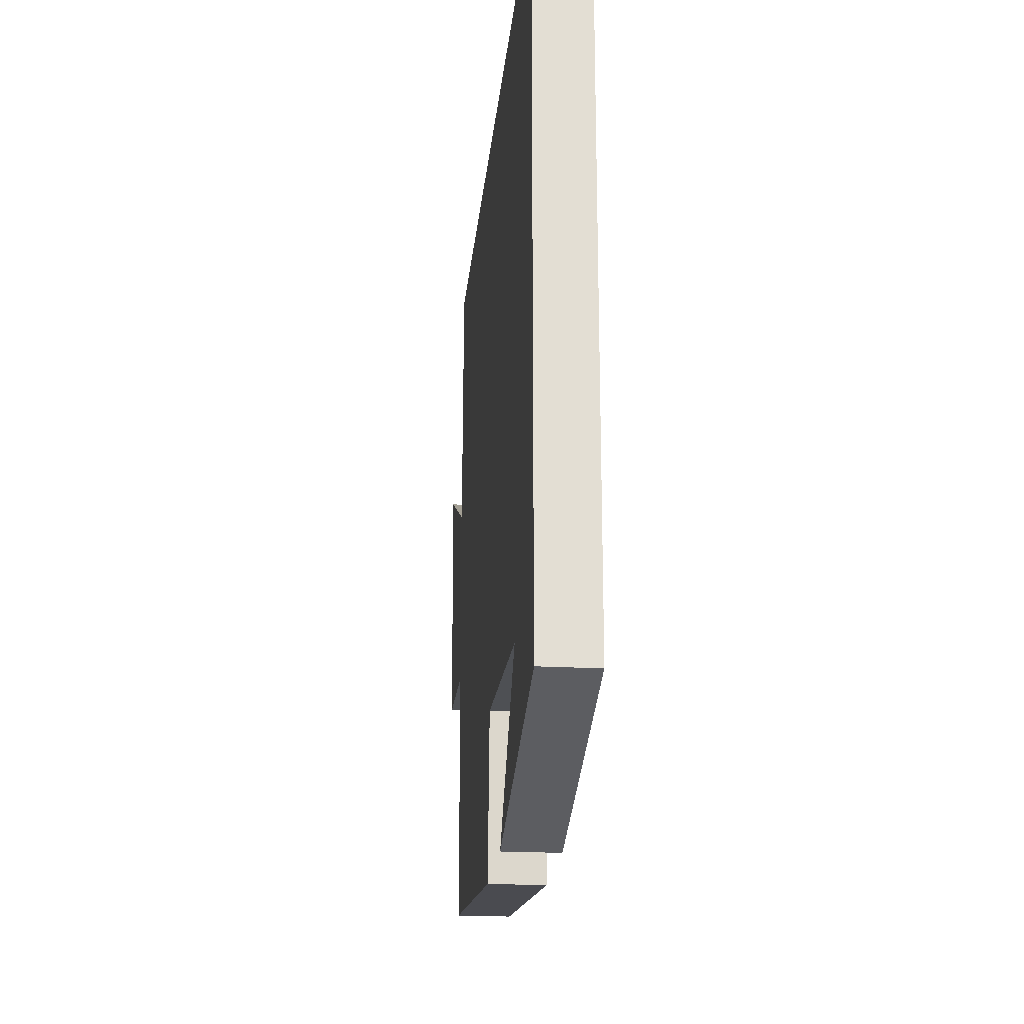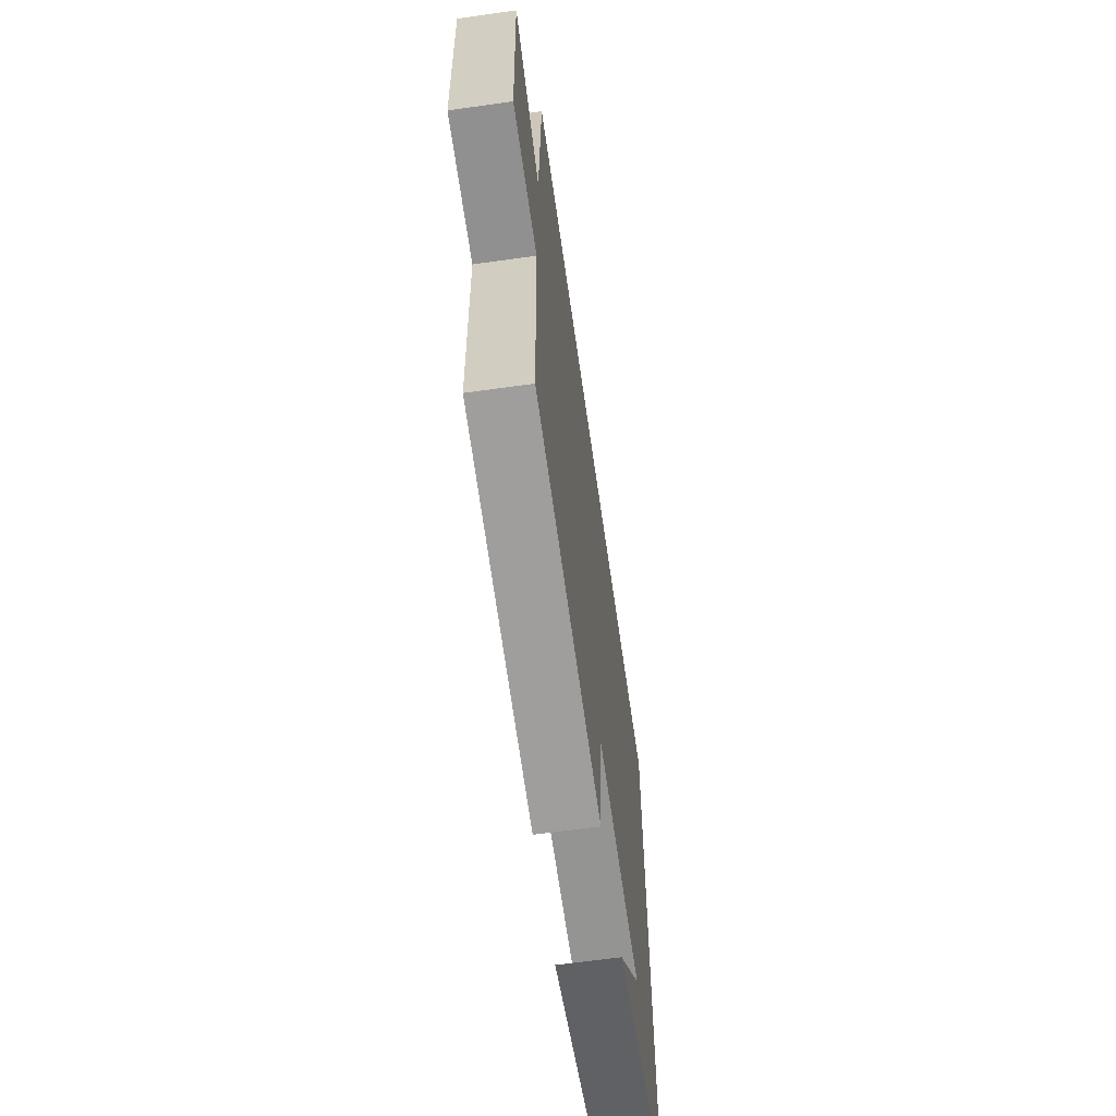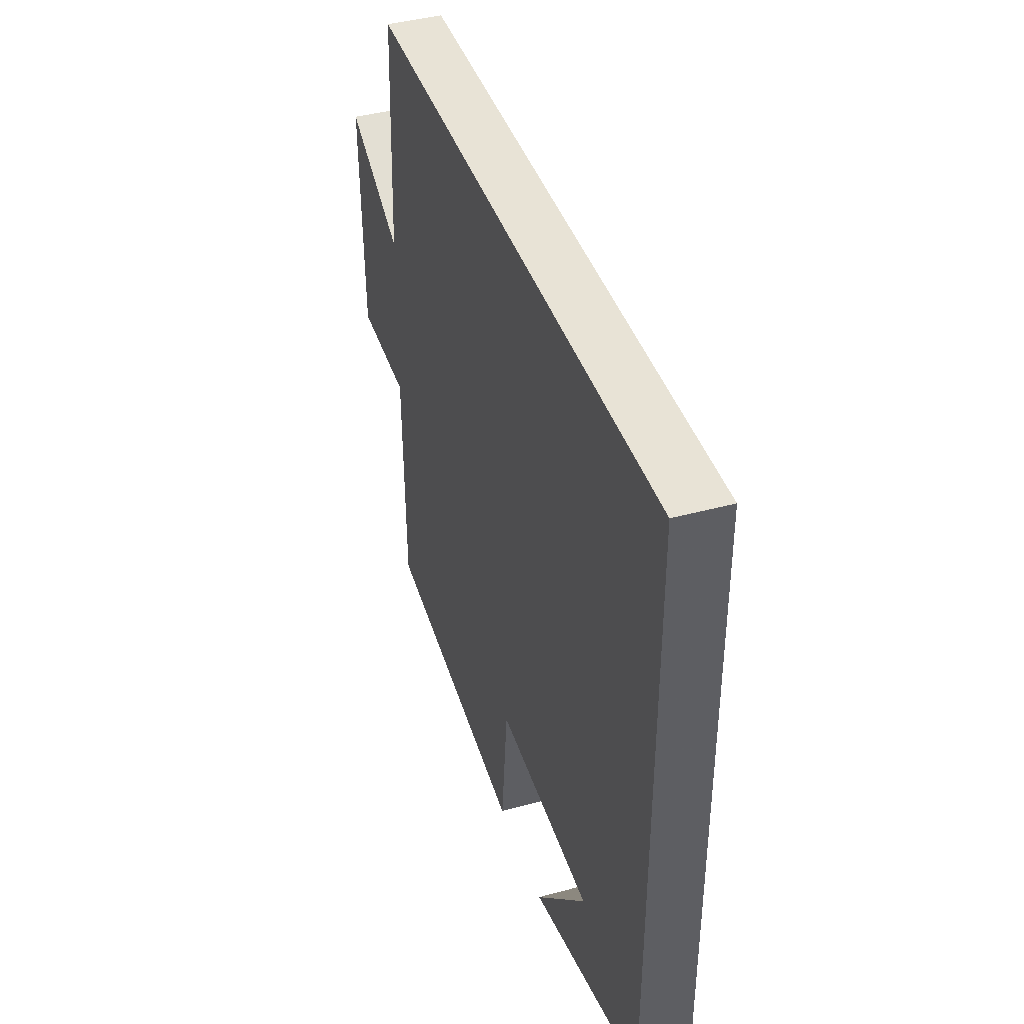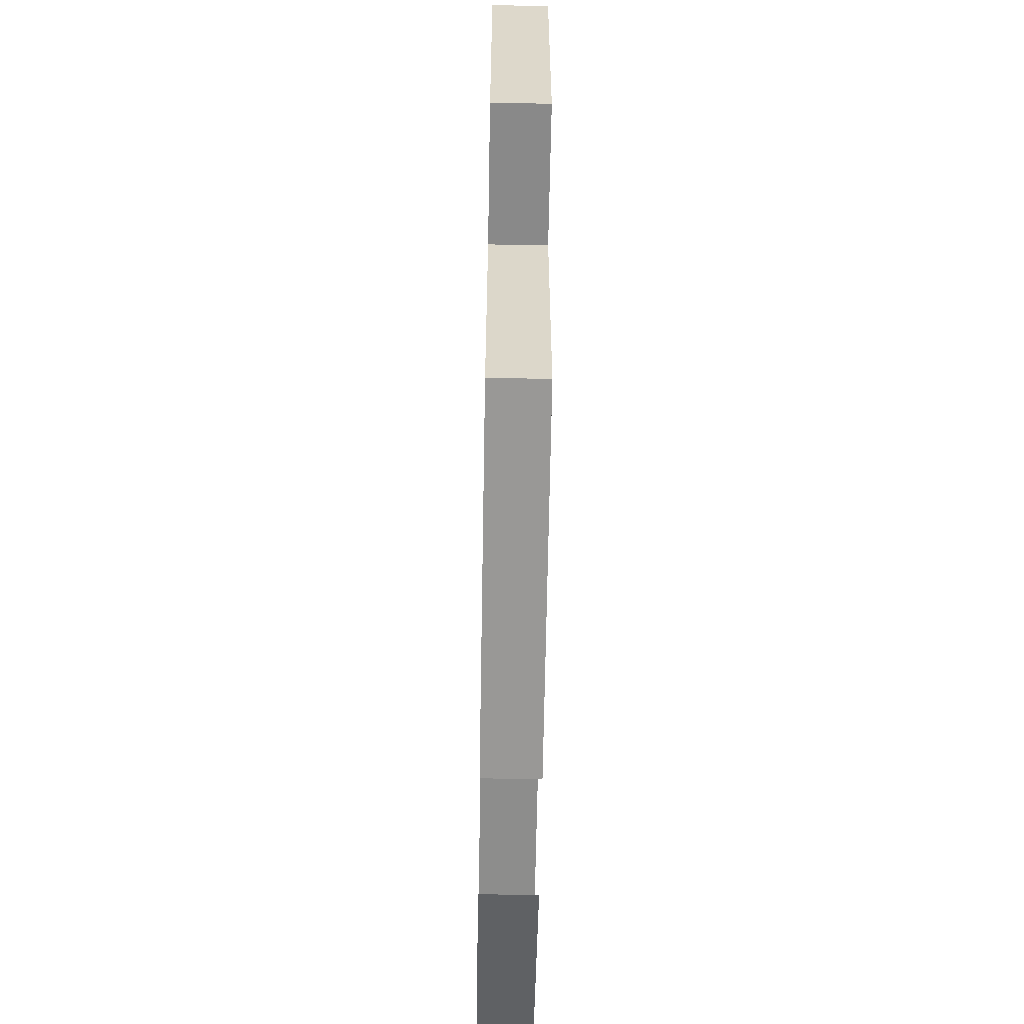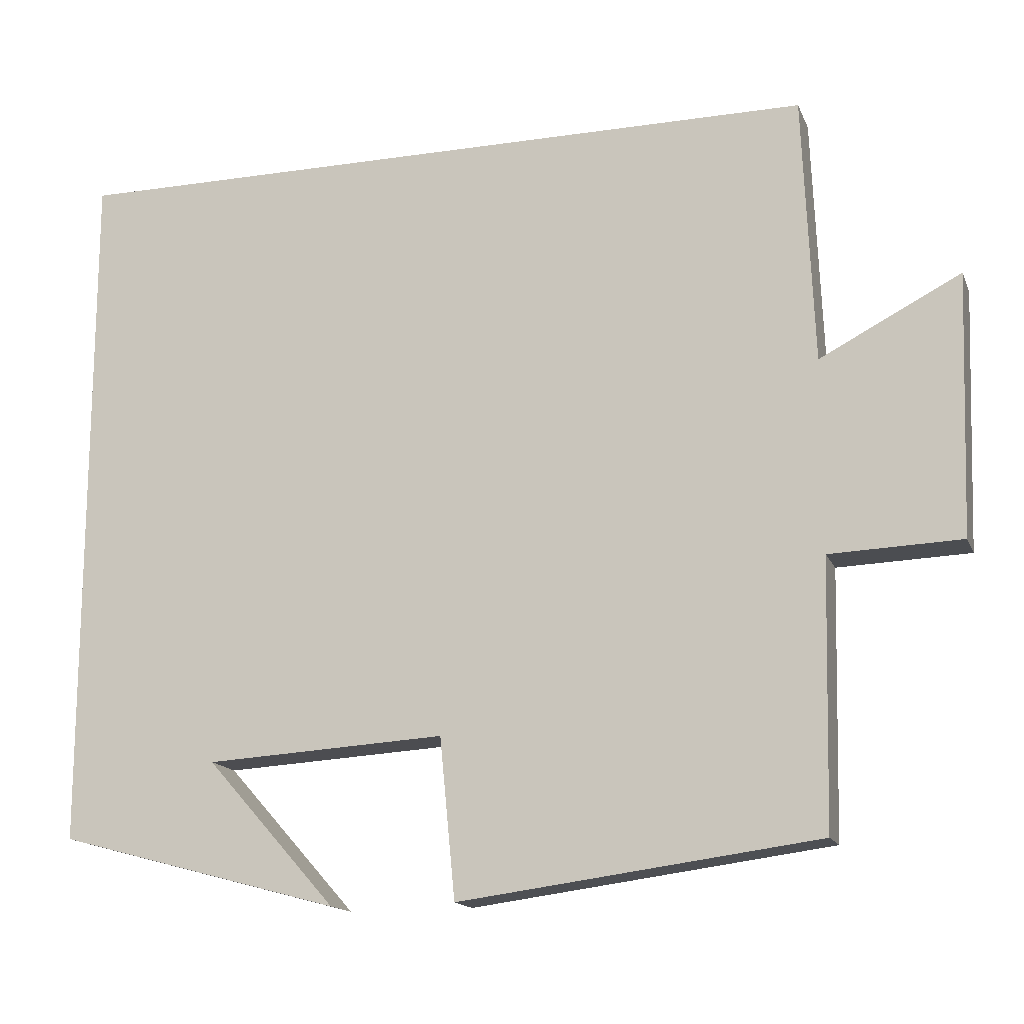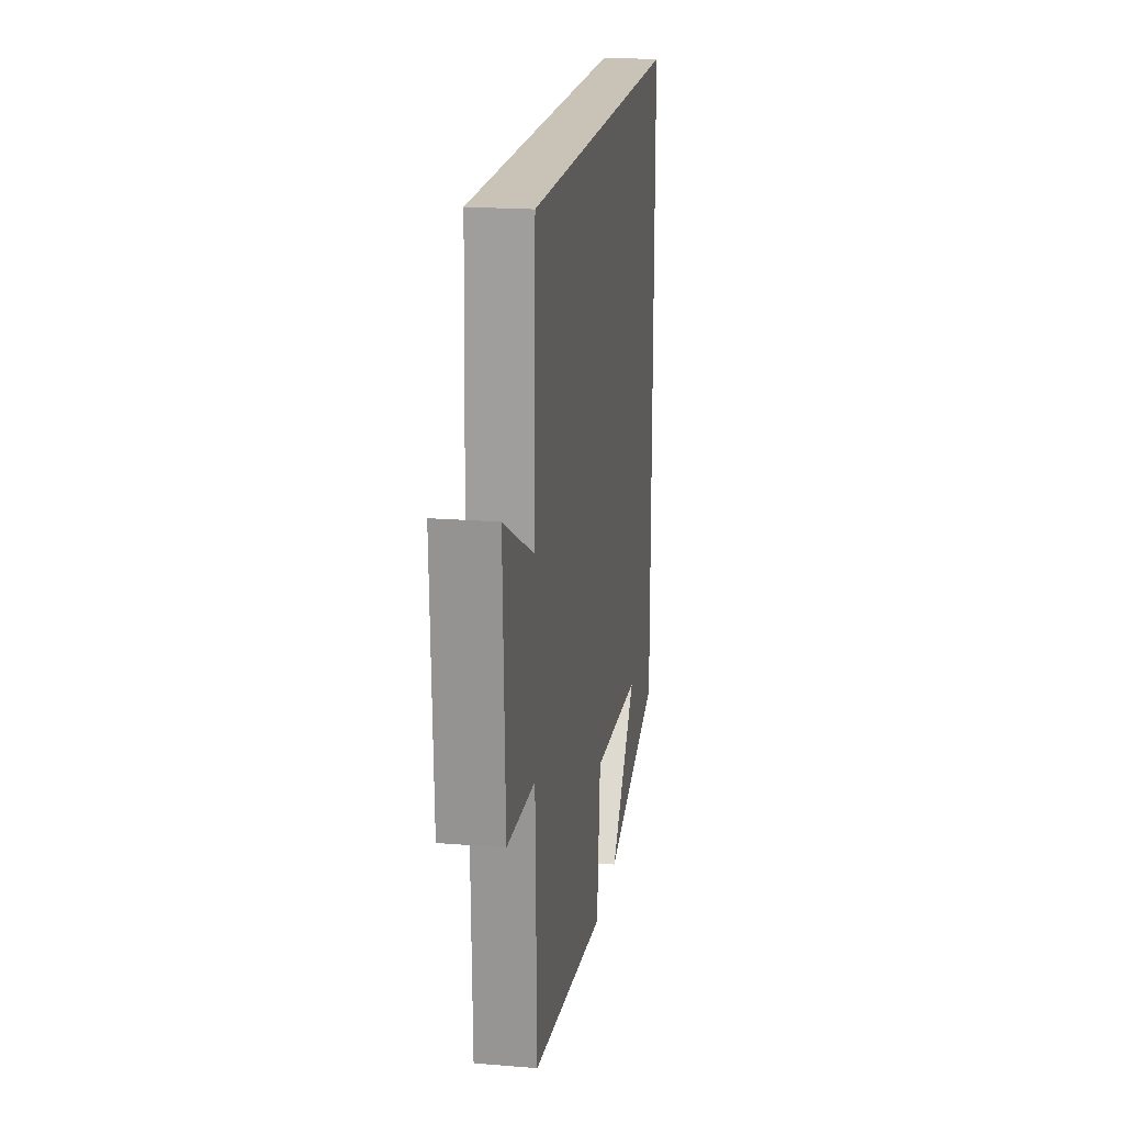
<metadata>
{"format":"obj","ext":"obj","renderer":"f3d","projection":"perspective","resolution":1024,"background":"white","views":[{"elev":-21.9,"azim":-95.5,"up":"+Z"},{"elev":-63.8,"azim":98.1,"up":"+Z"},{"elev":41.6,"azim":-108.2,"up":"+Z"},{"elev":-61.1,"azim":89.0,"up":"+Z"},{"elev":-15.5,"azim":17.2,"up":"+Z"},{"elev":19.5,"azim":98.8,"up":"+Z"}]}
</metadata>
<code>
v -0.5 0.07 -0.402
v -0.5 0.07 0.5
v 0.486 0.07 0.5
v 0.5 0.07 0.154
v 0.682 0.07 0.248
v 0.67 0.07 -0.09
v 0.5 0.07 -0.096
v 0.492 0.07 -0.439
v 0.028 0.07 -0.5
v 0.008 0.07 -0.293
v -0.302 0.07 -0.311
v -0.134 0.07 -0.5
v -0.5 0 -0.402
v -0.5 0 0.5
v 0.486 0 0.5
v 0.5 0 0.154
v 0.682 0 0.248
v 0.67 0 -0.09
v 0.5 0 -0.096
v 0.492 0 -0.439
v 0.028 0 -0.5
v 0.008 0 -0.293
v -0.302 0 -0.311
v -0.134 0 -0.5
f 11 12 1
f 7 8 9 10
f 7 10 11
f 4 5 6 7
f 4 7 11
f 3 4 11
f 2 3 11
f 1 2 11
f 13 24 23
f 22 21 20 19
f 23 22 19
f 19 18 17 16
f 23 19 16
f 23 16 15
f 23 15 14
f 23 14 13
f 1 13 14 2
f 2 14 15 3
f 3 15 16 4
f 4 16 17 5
f 5 17 18 6
f 6 18 19 7
f 7 19 20 8
f 8 20 21 9
f 9 21 22 10
f 10 22 23 11
f 11 23 24 12
f 12 24 13 1

</code>
